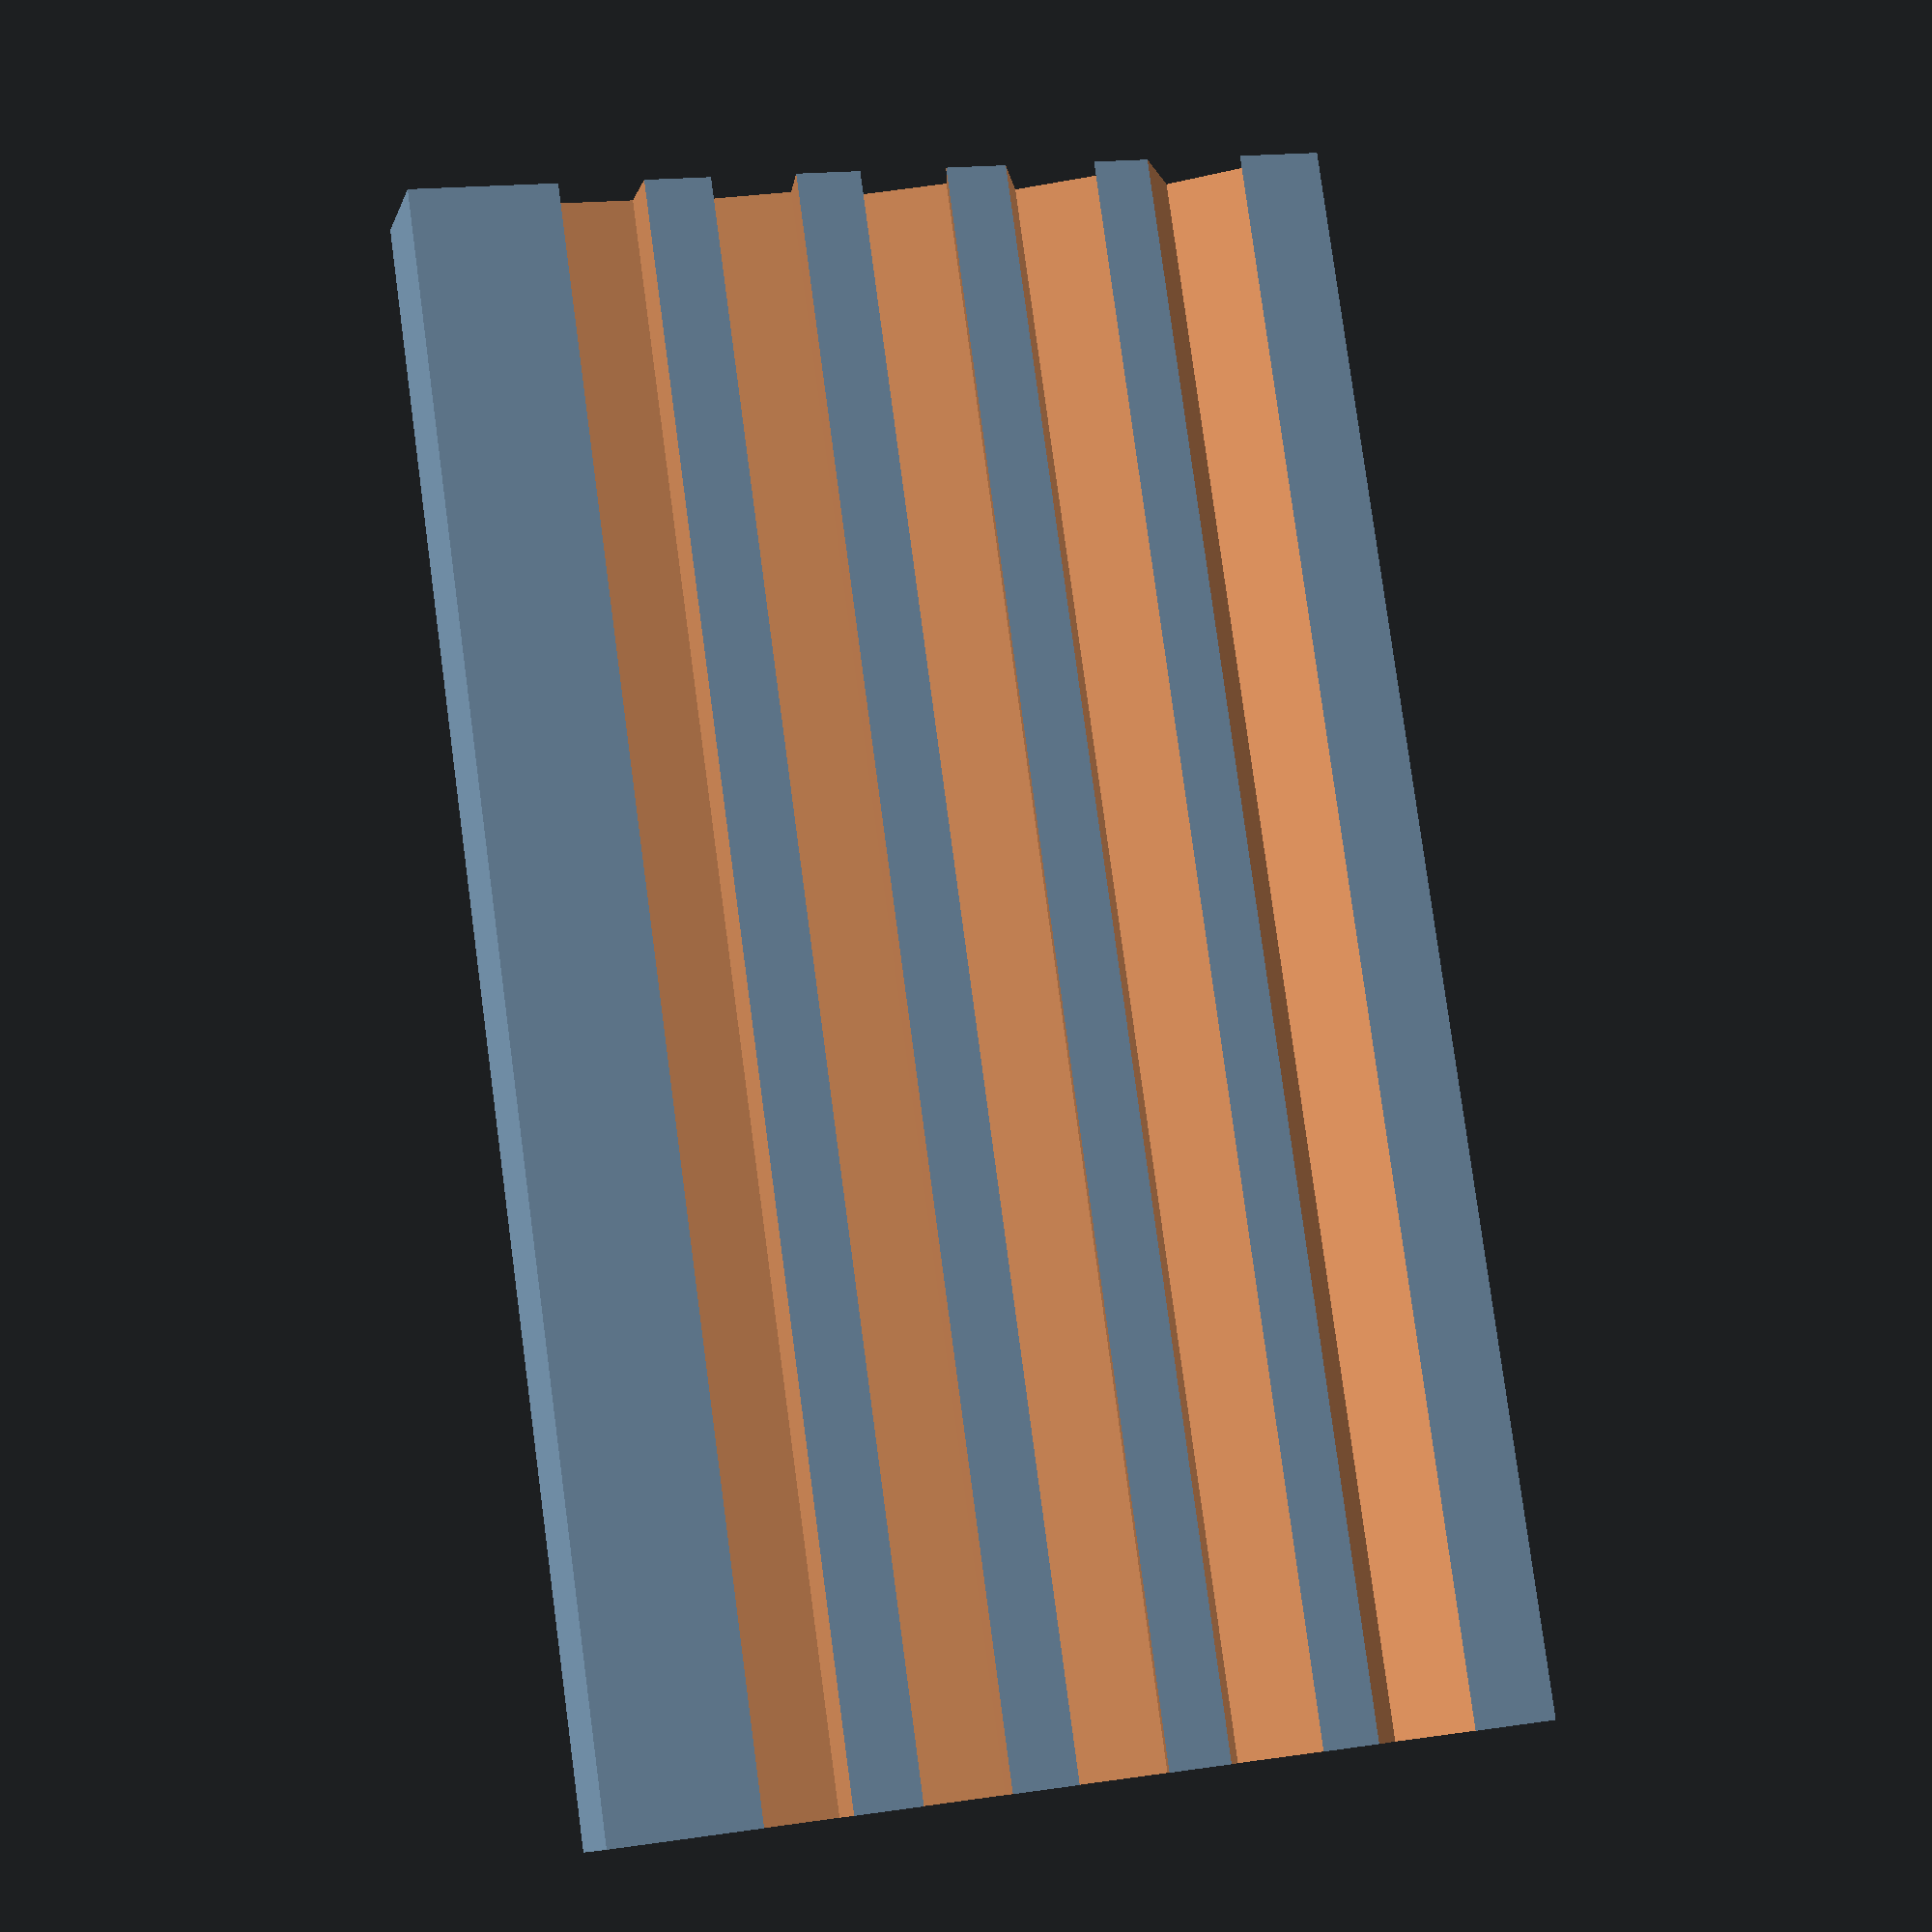
<openscad>
difference(){
    translate(v=[0, -2.5, -4.0]){
        cube(size=[101.99999999999999, 60.0, 7.5]);
    };
    translate(v=[-0.01, 5.0, 2.25]){
        rotate(a=[-30.0, 0, 0]){
            translate(v=[0, -2.5, -2.5]){
                cube(size=[102.01999999999998, 5.5, 10.0]);
            };
        };
    };
    translate(v=[-0.01, 15.0, 2.25]){
        rotate(a=[-22.5, 0, 0]){
            translate(v=[0, -2.5, -2.5]){
                cube(size=[102.01999999999998, 5.5, 10.0]);
            };
        };
    };
    translate(v=[-0.01, 25.0, 2.25]){
        rotate(a=[-15.0, 0, 0]){
            translate(v=[0, -2.5, -2.5]){
                cube(size=[102.01999999999998, 5.5, 10.0]);
            };
        };
    };
    translate(v=[-0.01, 35.0, 2.25]){
        rotate(a=[-7.5, 0, 0]){
            translate(v=[0, -2.5, -2.5]){
                cube(size=[102.01999999999998, 5.5, 10.0]);
            };
        };
    };
    translate(v=[-0.01, 45.0, 2.25]){
        rotate(a=[0.0, 0, 0]){
            translate(v=[0, -2.5, -2.5]){
                cube(size=[102.01999999999998, 5.5, 10.0]);
            };
        };
    };
};

</openscad>
<views>
elev=191.6 azim=82.1 roll=194.8 proj=p view=wireframe
</views>
